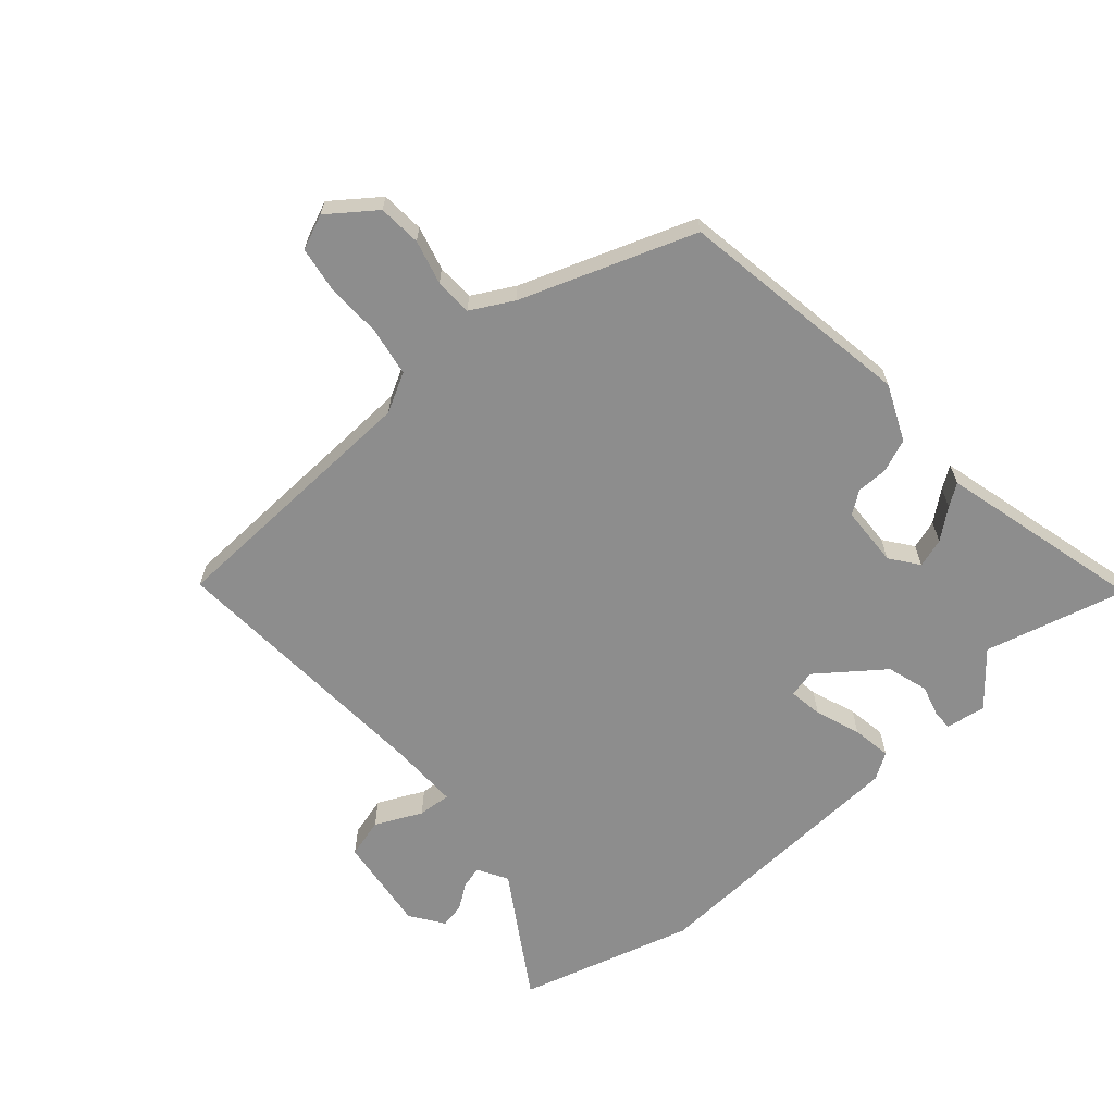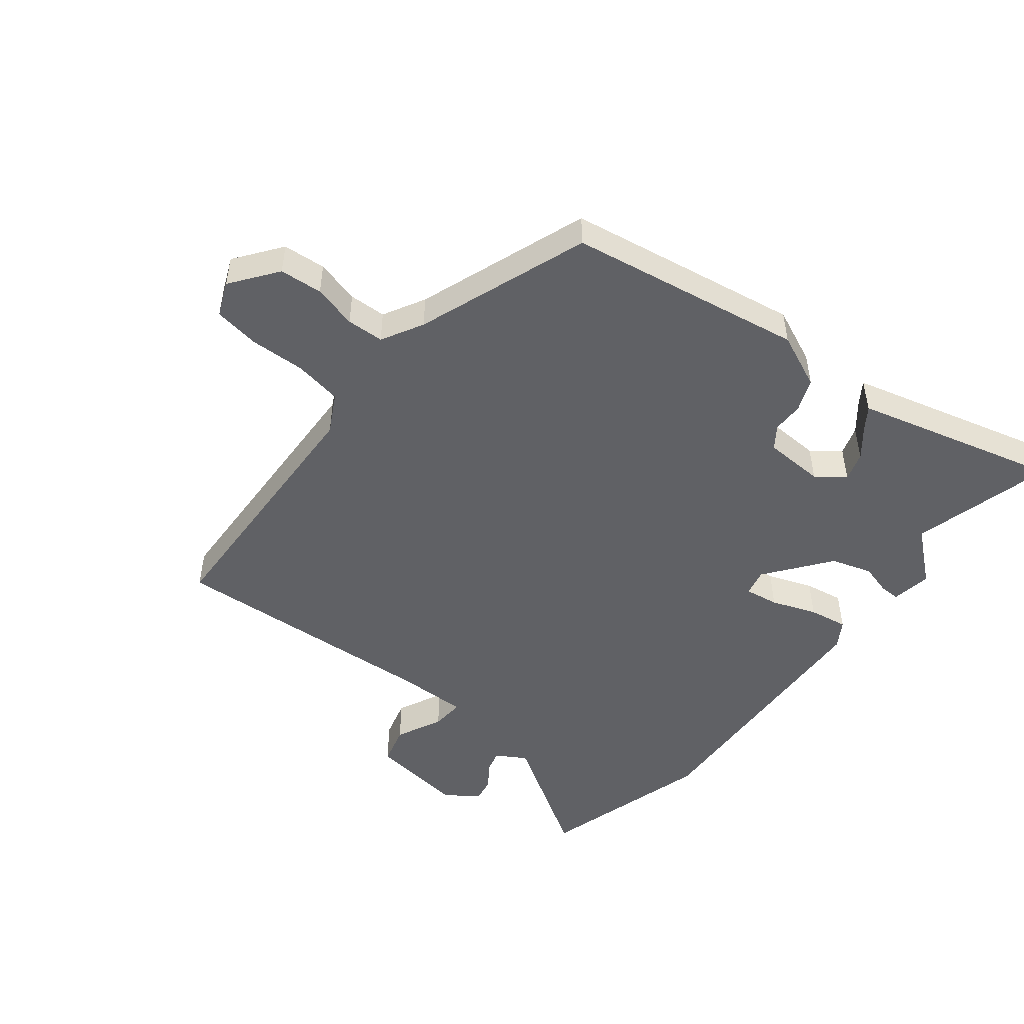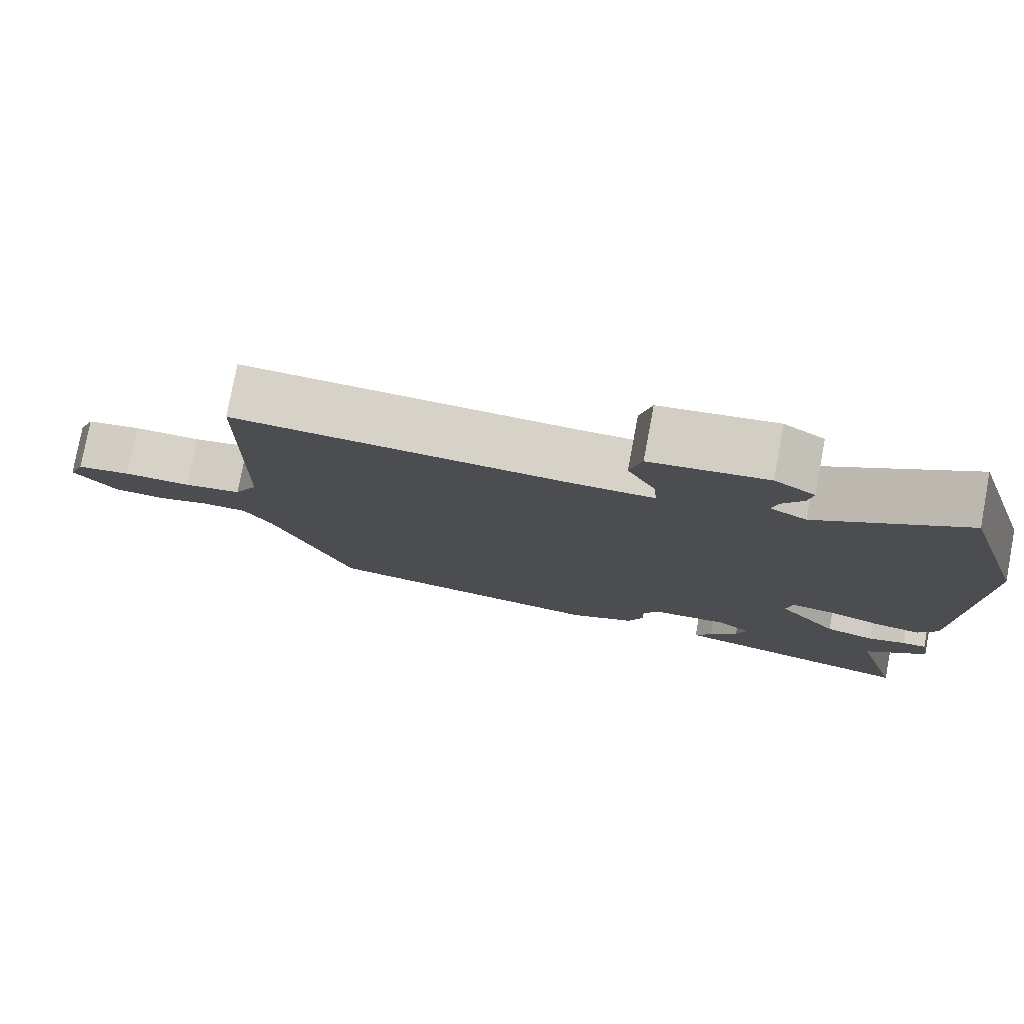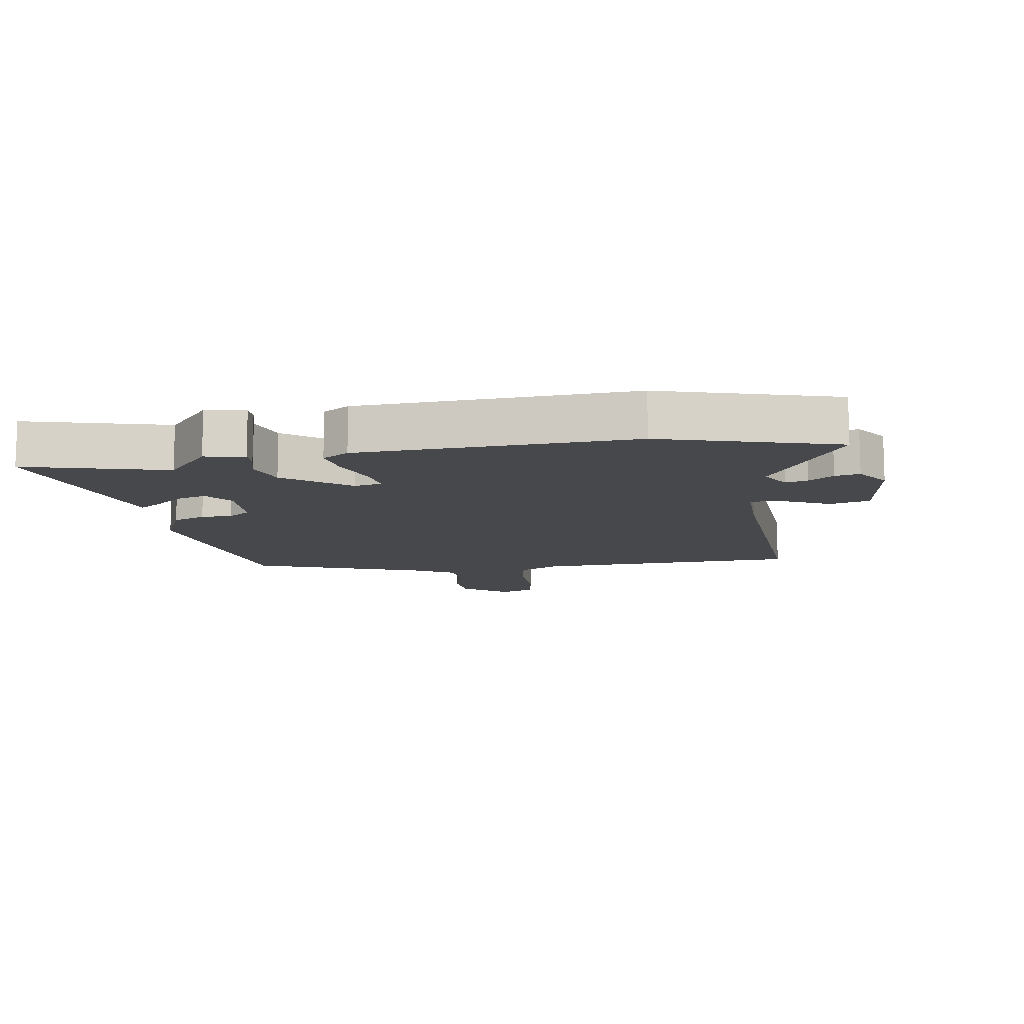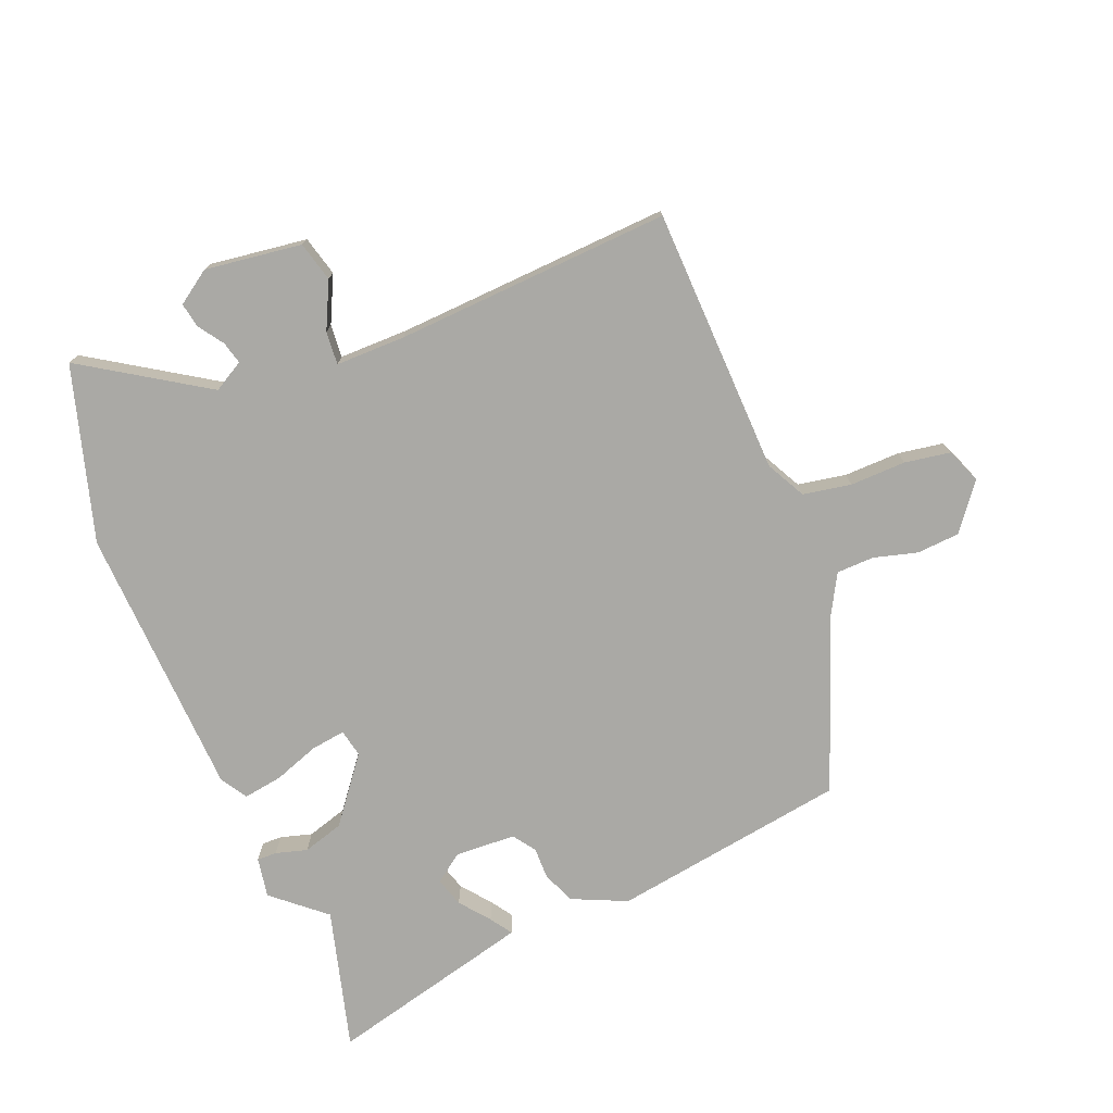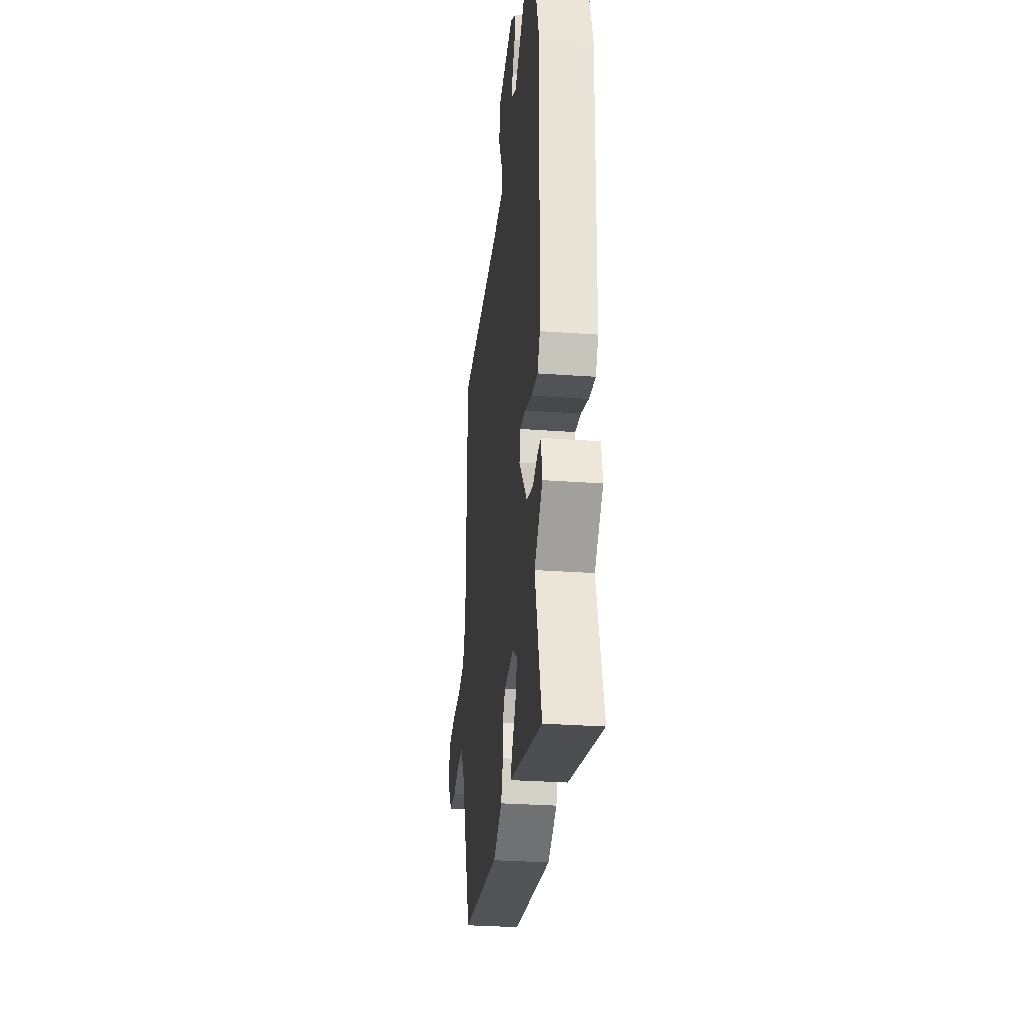
<metadata>
{"format":"obj","ext":"obj","renderer":"f3d","projection":"perspective","resolution":1024,"background":"white","views":[{"elev":-64.6,"azim":132.4,"up":"+Y"},{"elev":-49.2,"azim":142.9,"up":"+Y"},{"elev":78.4,"azim":-169.4,"up":"+Z"},{"elev":-11.2,"azim":-80.0,"up":"+Y"},{"elev":-75.3,"azim":22.7,"up":"+Y"},{"elev":-30.1,"azim":-96.0,"up":"+Z"}]}
</metadata>
<code>
v -0.525 0.07 -0.587
v -0.461 0.07 -0.362
v -0.543 0.07 -0.29
v -0.531 0.07 -0.226
v -0.499 0.07 -0.227
v -0.449 0.07 -0.242
v -0.383 0.07 -0.223
v -0.302 0.07 -0.121
v -0.311 0.07 -0.077
v -0.366 0.07 -0.084
v -0.439 0.07 -0.109
v -0.502 0.07 -0.118
v -0.528 0.07 -0.075
v -0.542 0.07 0.364
v -0.456 0.07 0.643
v -0.26 0.07 0.514
v -0.211 0.07 0.541
v -0.22 0.07 0.577
v -0.247 0.07 0.617
v -0.254 0.07 0.657
v -0.2 0.07 0.693
v -0.045 0.07 0.67
v -0.029 0.07 0.606
v -0.066 0.07 0.532
v -0.071 0.07 0.479
v 0.041 0.07 0.478
v 0.483 0.07 0.497
v 0.491 0.07 0.068
v 0.523 0.07 0.005
v 0.6 0.07 -0.01
v 0.69 0.07 -0.009
v 0.763 0.07 -0.022
v 0.785 0.07 -0.078
v 0.728 0.07 -0.151
v 0.659 0.07 -0.155
v 0.589 0.07 -0.135
v 0.529 0.07 -0.136
v 0.491 0.07 -0.202
v 0.385 0.07 -0.477
v 0.006 0.07 -0.531
v -0.082 0.07 -0.49
v -0.102 0.07 -0.437
v -0.101 0.07 -0.387
v -0.126 0.07 -0.351
v -0.223 0.07 -0.345
v -0.269 0.07 -0.378
v -0.255 0.07 -0.425
v -0.218 0.07 -0.473
v -0.195 0.07 -0.508
v -0.223 0.07 -0.515
v -0.525 0 -0.587
v -0.461 0 -0.362
v -0.543 0 -0.29
v -0.531 0 -0.226
v -0.499 0 -0.227
v -0.449 0 -0.242
v -0.383 0 -0.223
v -0.302 0 -0.121
v -0.311 0 -0.077
v -0.366 0 -0.084
v -0.439 0 -0.109
v -0.502 0 -0.118
v -0.528 0 -0.075
v -0.542 0 0.364
v -0.456 0 0.643
v -0.26 0 0.514
v -0.211 0 0.541
v -0.22 0 0.577
v -0.247 0 0.617
v -0.254 0 0.657
v -0.2 0 0.693
v -0.045 0 0.67
v -0.029 0 0.606
v -0.066 0 0.532
v -0.071 0 0.479
v 0.041 0 0.478
v 0.483 0 0.497
v 0.491 0 0.068
v 0.523 0 0.005
v 0.6 0 -0.01
v 0.69 0 -0.009
v 0.763 0 -0.022
v 0.785 0 -0.078
v 0.728 0 -0.151
v 0.659 0 -0.155
v 0.589 0 -0.135
v 0.529 0 -0.136
v 0.491 0 -0.202
v 0.385 0 -0.477
v 0.006 0 -0.531
v -0.082 0 -0.49
v -0.102 0 -0.437
v -0.101 0 -0.387
v -0.126 0 -0.351
v -0.223 0 -0.345
v -0.269 0 -0.378
v -0.255 0 -0.425
v -0.218 0 -0.473
v -0.195 0 -0.508
v -0.223 0 -0.515
f 47 48 49 50
f 47 50 1 2
f 46 47 2 3
f 45 46 3 4
f 44 45 4 5
f 40 41 42 43
f 38 39 40 43
f 37 38 43 44
f 33 34 35 36
f 33 36 37
f 30 31 32 33
f 29 30 33 37
f 28 29 37 44
f 26 27 28 44
f 21 22 23 24
f 21 24 25
f 18 19 20 21
f 17 18 21 25
f 16 17 25
f 13 14 15 16
f 13 16 25
f 10 11 12 13
f 9 10 13 25
f 8 9 25 26
f 44 5 6
f 44 6 7
f 8 26 44
f 7 8 44
f 100 99 98 97
f 52 51 100 97
f 53 52 97 96
f 54 53 96 95
f 55 54 95 94
f 93 92 91 90
f 93 90 89 88
f 94 93 88 87
f 86 85 84 83
f 87 86 83
f 83 82 81 80
f 87 83 80 79
f 94 87 79 78
f 94 78 77 76
f 74 73 72 71
f 75 74 71
f 71 70 69 68
f 75 71 68 67
f 75 67 66
f 66 65 64 63
f 75 66 63
f 63 62 61 60
f 75 63 60 59
f 76 75 59 58
f 56 55 94
f 57 56 94
f 94 76 58
f 94 58 57
f 1 51 52 2
f 2 52 53 3
f 3 53 54 4
f 4 54 55 5
f 5 55 56 6
f 6 56 57 7
f 7 57 58 8
f 8 58 59 9
f 9 59 60 10
f 10 60 61 11
f 11 61 62 12
f 12 62 63 13
f 13 63 64 14
f 14 64 65 15
f 15 65 66 16
f 16 66 67 17
f 17 67 68 18
f 18 68 69 19
f 19 69 70 20
f 20 70 71 21
f 21 71 72 22
f 22 72 73 23
f 23 73 74 24
f 24 74 75 25
f 25 75 76 26
f 26 76 77 27
f 27 77 78 28
f 28 78 79 29
f 29 79 80 30
f 30 80 81 31
f 31 81 82 32
f 32 82 83 33
f 33 83 84 34
f 34 84 85 35
f 35 85 86 36
f 36 86 87 37
f 37 87 88 38
f 38 88 89 39
f 39 89 90 40
f 40 90 91 41
f 41 91 92 42
f 42 92 93 43
f 43 93 94 44
f 44 94 95 45
f 45 95 96 46
f 46 96 97 47
f 47 97 98 48
f 48 98 99 49
f 49 99 100 50
f 50 100 51 1

</code>
